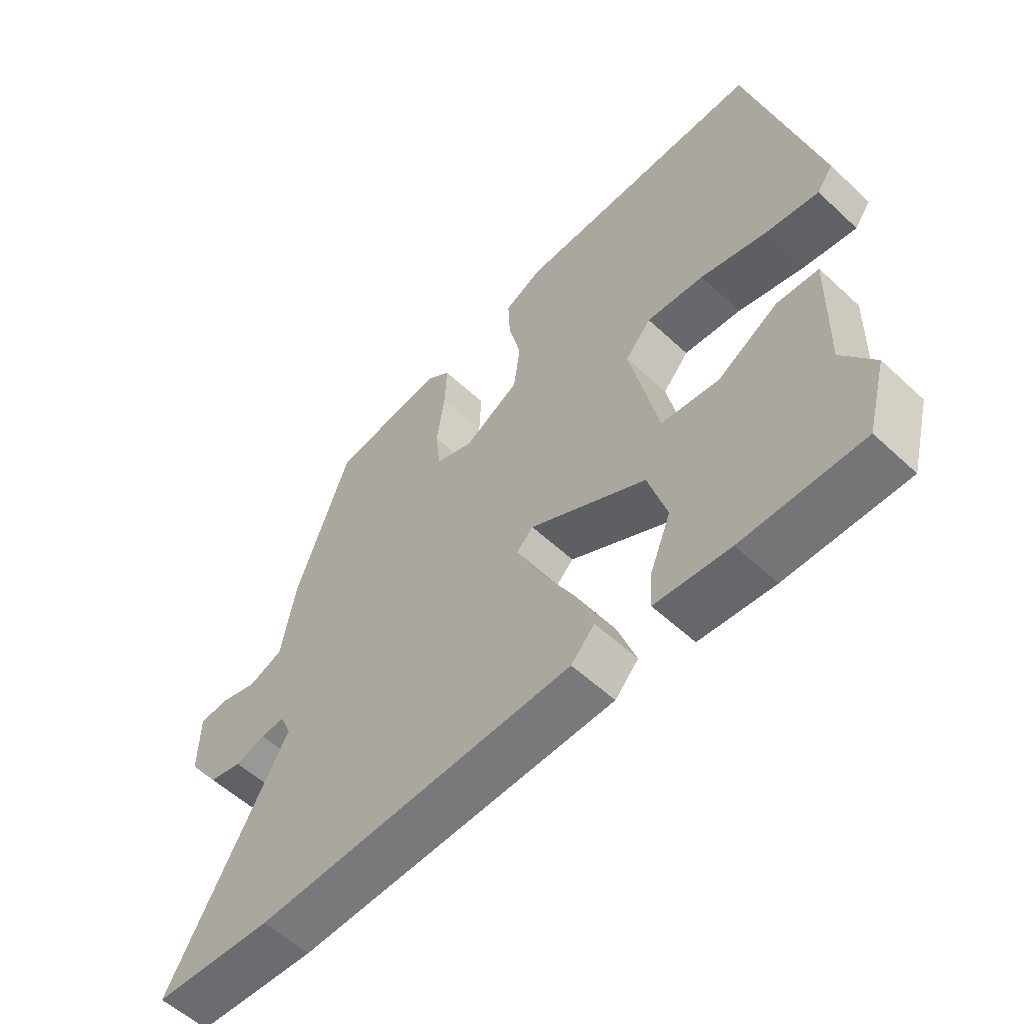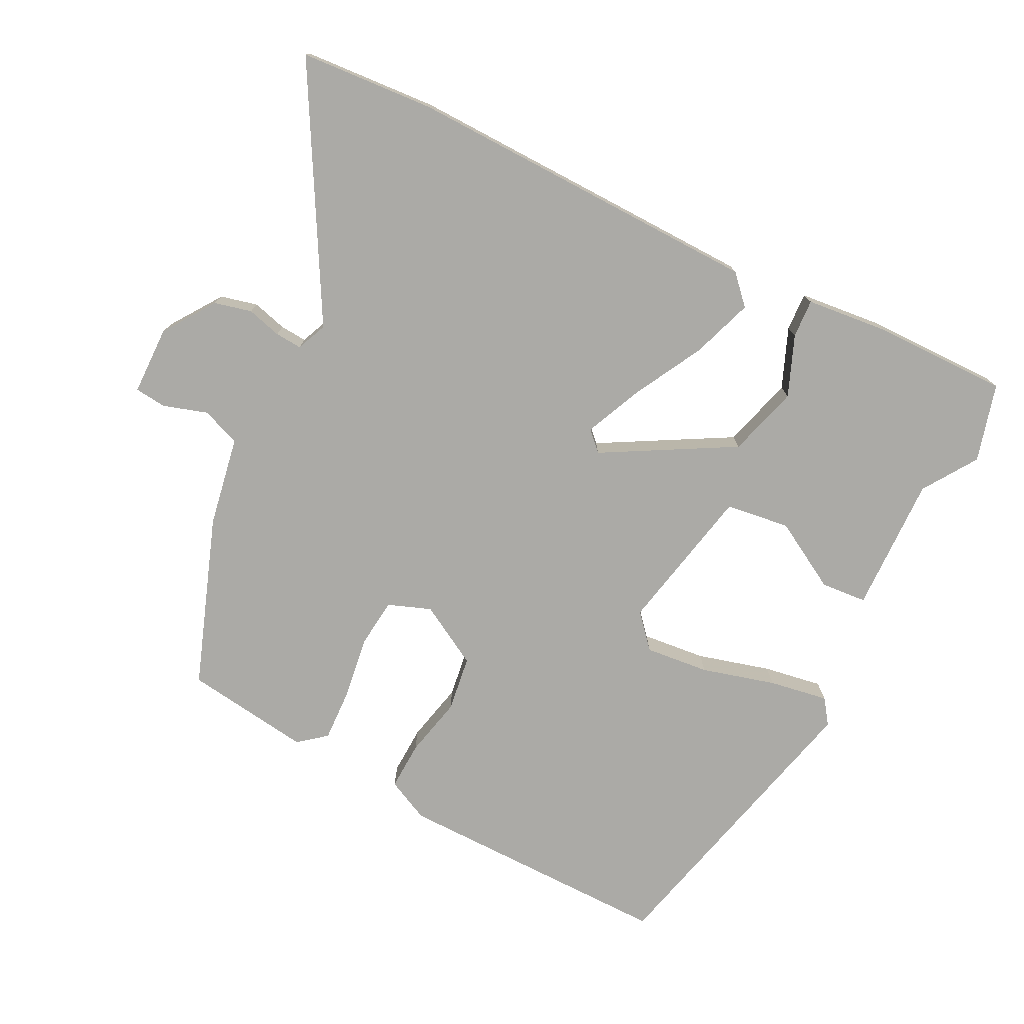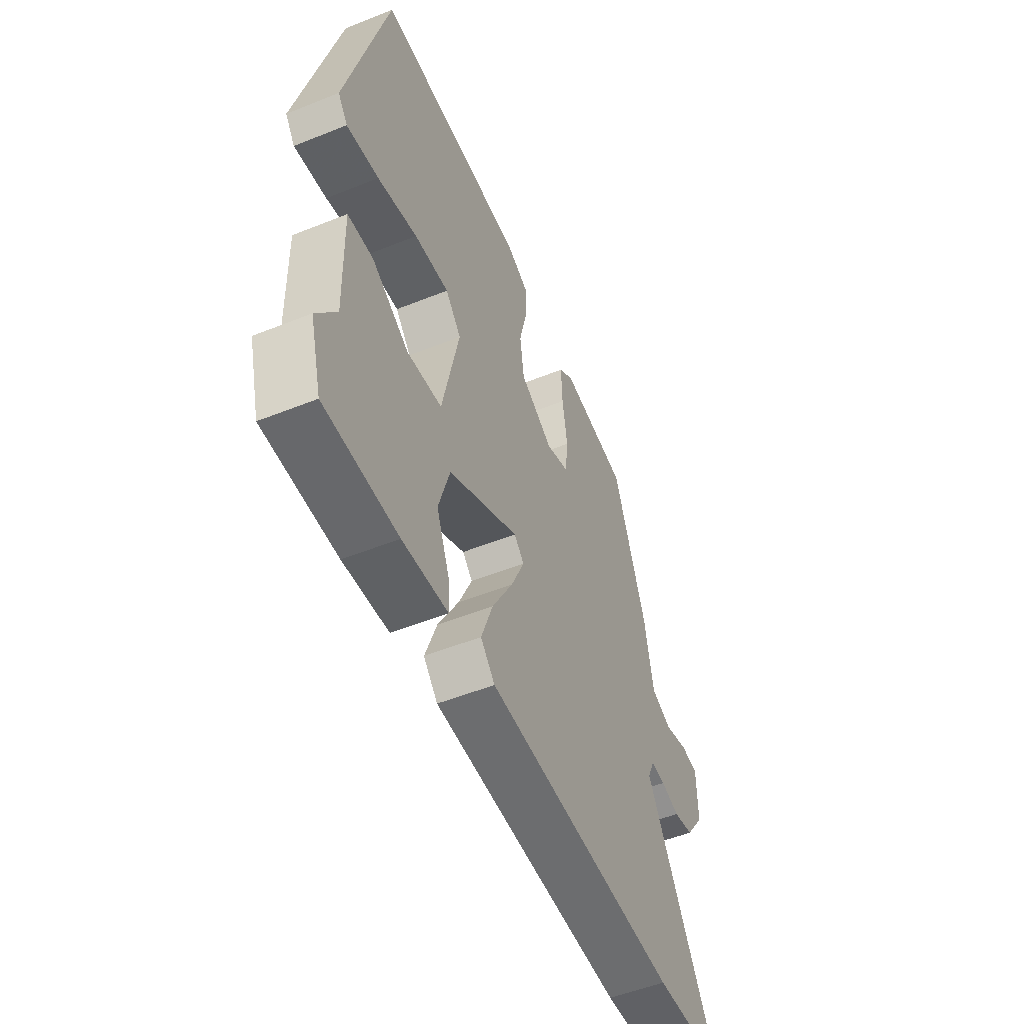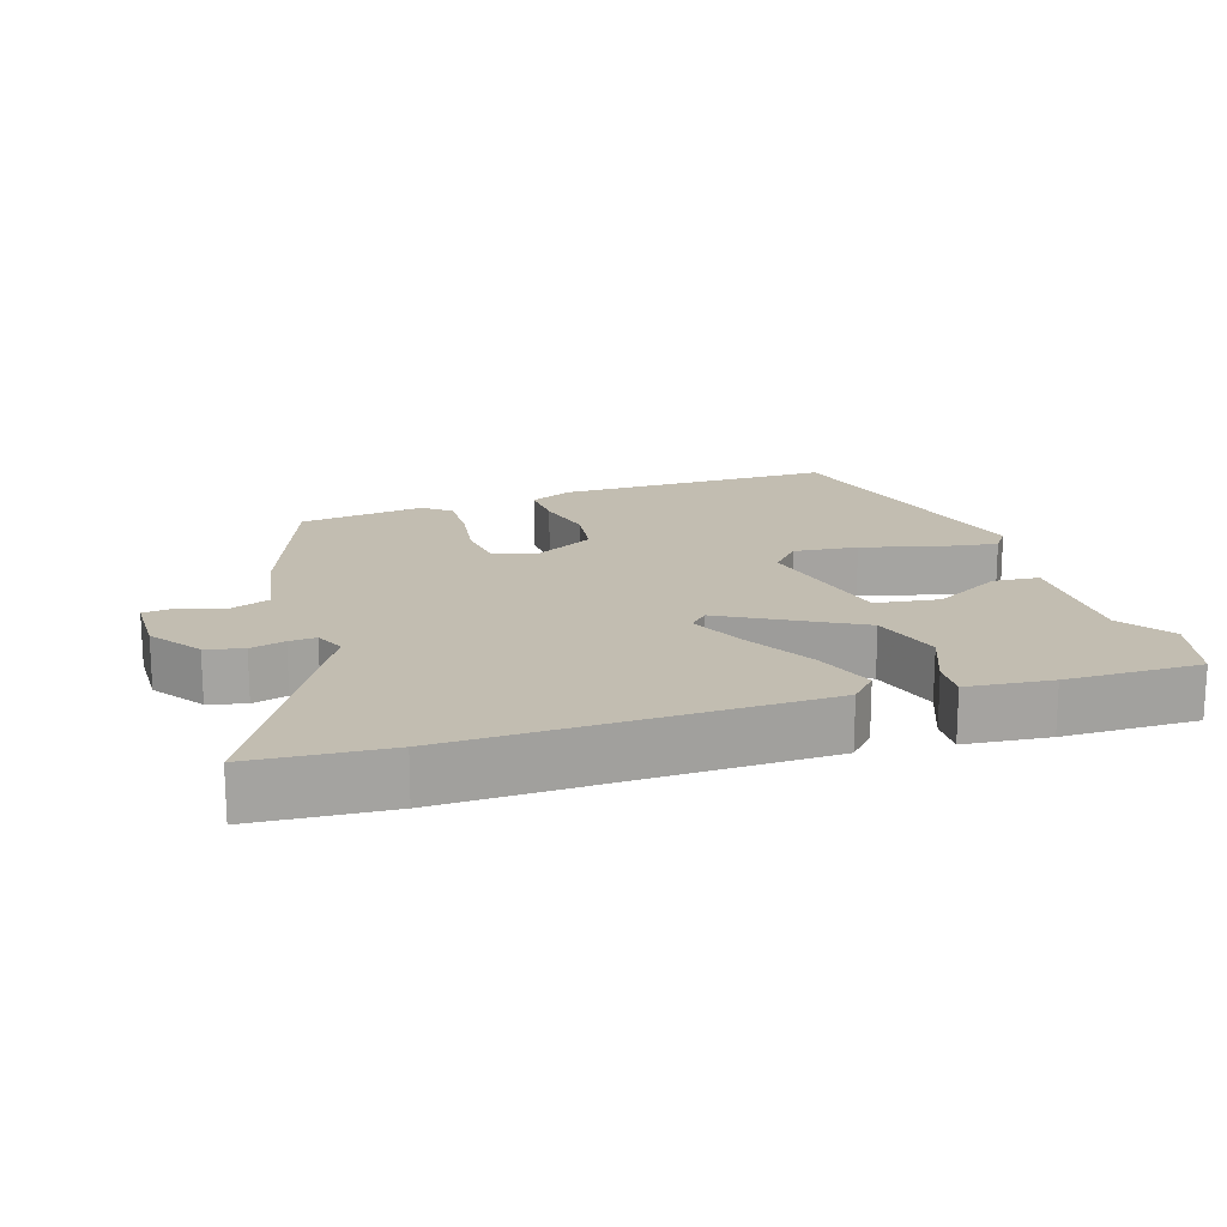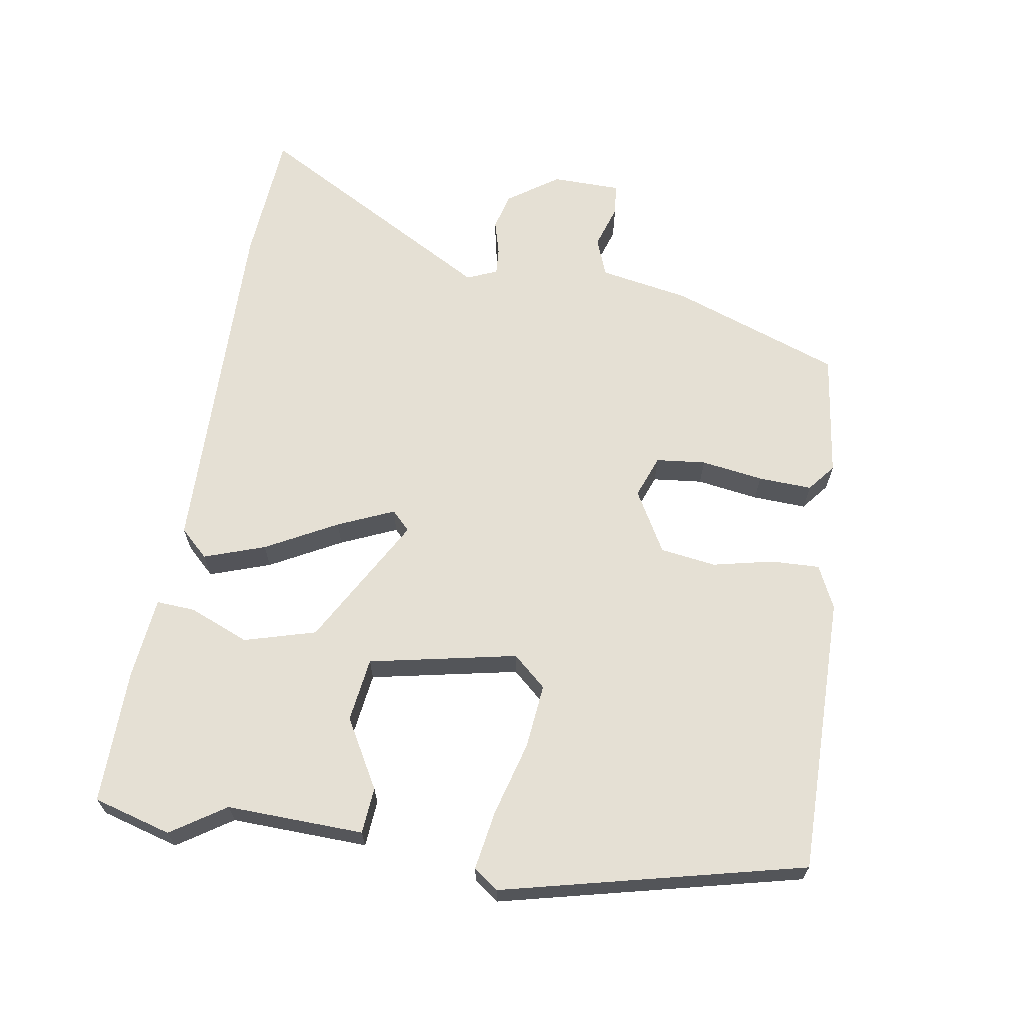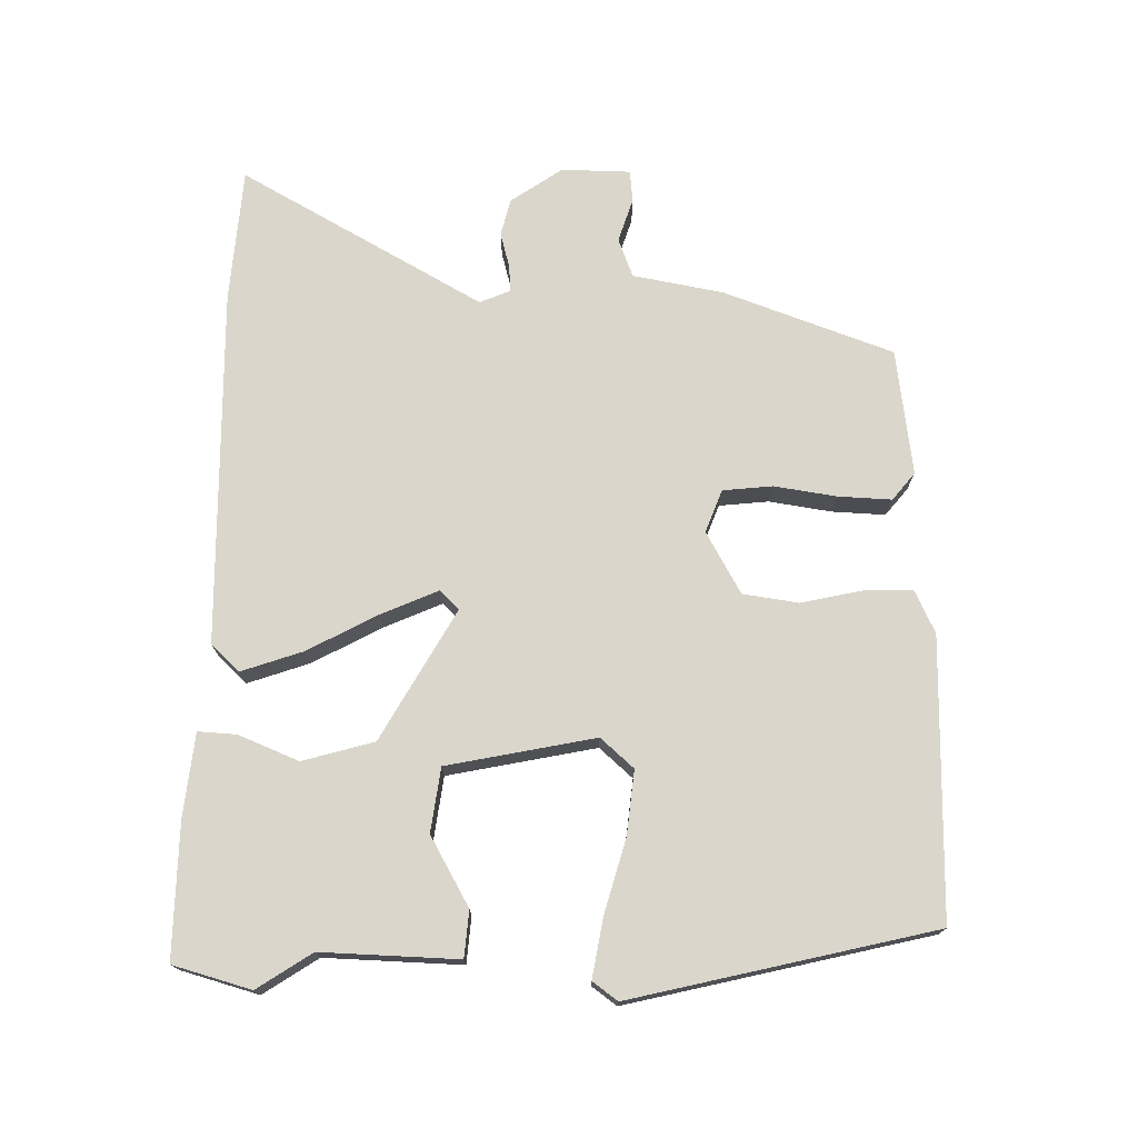
<metadata>
{"format":"obj","ext":"obj","renderer":"f3d","projection":"perspective","resolution":1024,"background":"white","views":[{"elev":-56.8,"azim":-134.0,"up":"+Z"},{"elev":-75.8,"azim":153.5,"up":"+Y"},{"elev":-52.6,"azim":-66.7,"up":"+Z"},{"elev":17.0,"azim":162.3,"up":"+Y"},{"elev":65.5,"azim":-80.4,"up":"+Y"},{"elev":73.7,"azim":-88.6,"up":"+Y"}]}
</metadata>
<code>
v -0.496 0.07 -0.514
v -0.527 0.07 -0.401
v -0.475 0.07 -0.323
v -0.48 0.07 -0.125
v -0.413 0.07 -0.12
v -0.314 0.07 -0.177
v -0.221 0.07 -0.165
v -0.176 0.07 0.049
v -0.218 0.07 0.097
v -0.311 0.07 0.088
v -0.418 0.07 0.059
v -0.504 0.07 0.045
v -0.53 0.07 0.081
v -0.423 0.07 0.516
v -0.018 0.07 0.511
v 0.044 0.07 0.481
v 0.041 0.07 0.41
v 0.021 0.07 0.323
v 0.032 0.07 0.242
v 0.121 0.07 0.191
v 0.183 0.07 0.214
v 0.191 0.07 0.286
v 0.178 0.07 0.376
v 0.175 0.07 0.454
v 0.215 0.07 0.486
v 0.398 0.07 0.46
v 0.485 0.07 0.214
v 0.508 0.07 0.083
v 0.564 0.07 0.061
v 0.628 0.07 0.081
v 0.674 0.07 0.076
v 0.675 0.07 -0.024
v 0.623 0.07 -0.098
v 0.569 0.07 -0.111
v 0.519 0.07 -0.097
v 0.48 0.07 -0.094
v 0.461 0.07 -0.138
v 0.655 0.07 -0.49
v 0.461 0.07 -0.503
v -0.058 0.07 -0.49
v -0.096 0.07 -0.449
v -0.065 0.07 -0.361
v -0.009 0.07 -0.258
v 0.027 0.07 -0.177
v 0 0.07 -0.15
v -0.189 0.07 -0.255
v -0.219 0.07 -0.358
v -0.184 0.07 -0.445
v -0.181 0.07 -0.501
v -0.302 0.07 -0.513
v -0.496 0 -0.514
v -0.527 0 -0.401
v -0.475 0 -0.323
v -0.48 0 -0.125
v -0.413 0 -0.12
v -0.314 0 -0.177
v -0.221 0 -0.165
v -0.176 0 0.049
v -0.218 0 0.097
v -0.311 0 0.088
v -0.418 0 0.059
v -0.504 0 0.045
v -0.53 0 0.081
v -0.423 0 0.516
v -0.018 0 0.511
v 0.044 0 0.481
v 0.041 0 0.41
v 0.021 0 0.323
v 0.032 0 0.242
v 0.121 0 0.191
v 0.183 0 0.214
v 0.191 0 0.286
v 0.178 0 0.376
v 0.175 0 0.454
v 0.215 0 0.486
v 0.398 0 0.46
v 0.485 0 0.214
v 0.508 0 0.083
v 0.564 0 0.061
v 0.628 0 0.081
v 0.674 0 0.076
v 0.675 0 -0.024
v 0.623 0 -0.098
v 0.569 0 -0.111
v 0.519 0 -0.097
v 0.48 0 -0.094
v 0.461 0 -0.138
v 0.655 0 -0.49
v 0.461 0 -0.503
v -0.058 0 -0.49
v -0.096 0 -0.449
v -0.065 0 -0.361
v -0.009 0 -0.258
v 0.027 0 -0.177
v 0 0 -0.15
v -0.189 0 -0.255
v -0.219 0 -0.358
v -0.184 0 -0.445
v -0.181 0 -0.501
v -0.302 0 -0.513
f 1 2 3
f 50 1 3
f 49 50 3
f 48 49 3
f 47 48 3
f 4 5 6
f 3 4 6
f 47 3 6
f 46 47 6
f 45 46 6 7
f 41 42 43
f 40 41 43
f 39 40 43
f 38 39 43
f 37 38 43
f 36 37 43 44
f 33 34 35
f 32 33 35
f 31 32 35
f 30 31 35
f 29 30 35
f 28 29 35 36
f 27 28 36
f 26 27 36
f 25 26 36
f 24 25 36
f 23 24 36
f 22 23 36
f 21 22 36
f 36 44 45
f 21 36 45
f 20 21 45
f 16 17 18
f 15 16 18
f 14 15 18
f 13 14 18
f 12 13 18
f 11 12 18
f 10 11 18
f 9 10 18 19
f 19 20 45
f 9 19 45
f 8 9 45
f 7 8 45
f 53 52 51
f 53 51 100
f 53 100 99
f 53 99 98
f 53 98 97
f 56 55 54
f 56 54 53
f 56 53 97
f 56 97 96
f 57 56 96 95
f 93 92 91
f 93 91 90
f 93 90 89
f 93 89 88
f 93 88 87
f 94 93 87 86
f 85 84 83
f 85 83 82
f 85 82 81
f 85 81 80
f 85 80 79
f 86 85 79 78
f 86 78 77
f 86 77 76
f 86 76 75
f 86 75 74
f 86 74 73
f 86 73 72
f 86 72 71
f 95 94 86
f 95 86 71
f 95 71 70
f 68 67 66
f 68 66 65
f 68 65 64
f 68 64 63
f 68 63 62
f 68 62 61
f 68 61 60
f 69 68 60 59
f 95 70 69
f 95 69 59
f 95 59 58
f 95 58 57
f 1 51 52 2
f 2 52 53 3
f 3 53 54 4
f 4 54 55 5
f 5 55 56 6
f 6 56 57 7
f 7 57 58 8
f 8 58 59 9
f 9 59 60 10
f 10 60 61 11
f 11 61 62 12
f 12 62 63 13
f 13 63 64 14
f 14 64 65 15
f 15 65 66 16
f 16 66 67 17
f 17 67 68 18
f 18 68 69 19
f 19 69 70 20
f 20 70 71 21
f 21 71 72 22
f 22 72 73 23
f 23 73 74 24
f 24 74 75 25
f 25 75 76 26
f 26 76 77 27
f 27 77 78 28
f 28 78 79 29
f 29 79 80 30
f 30 80 81 31
f 31 81 82 32
f 32 82 83 33
f 33 83 84 34
f 34 84 85 35
f 35 85 86 36
f 36 86 87 37
f 37 87 88 38
f 38 88 89 39
f 39 89 90 40
f 40 90 91 41
f 41 91 92 42
f 42 92 93 43
f 43 93 94 44
f 44 94 95 45
f 45 95 96 46
f 46 96 97 47
f 47 97 98 48
f 48 98 99 49
f 49 99 100 50
f 50 100 51 1

</code>
